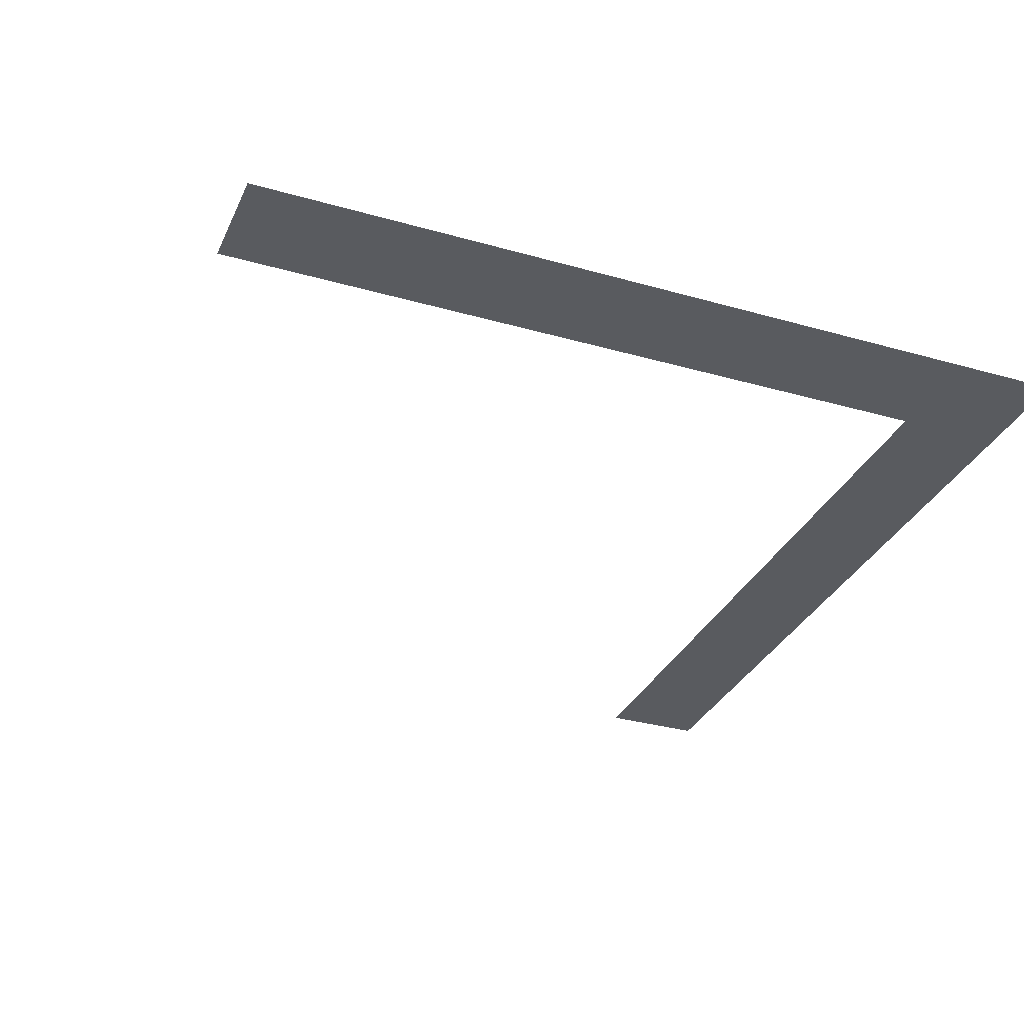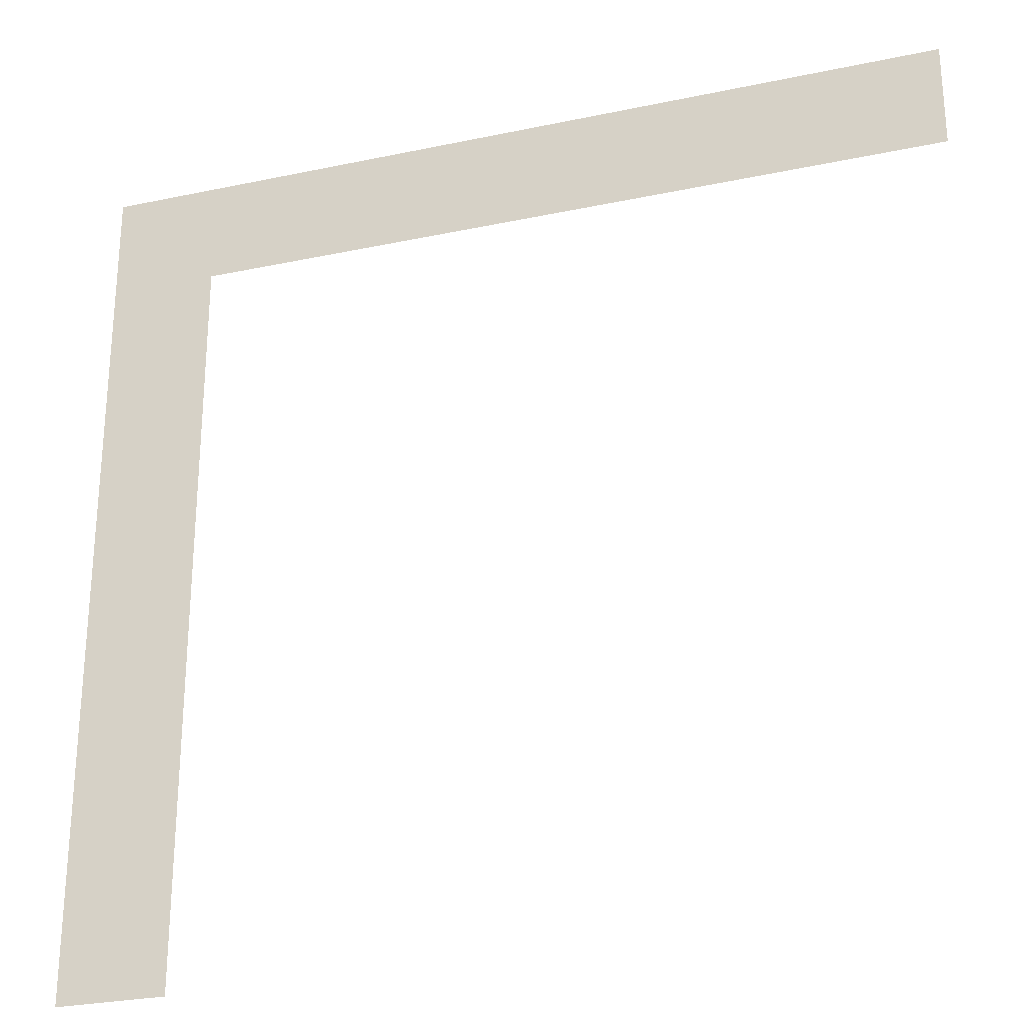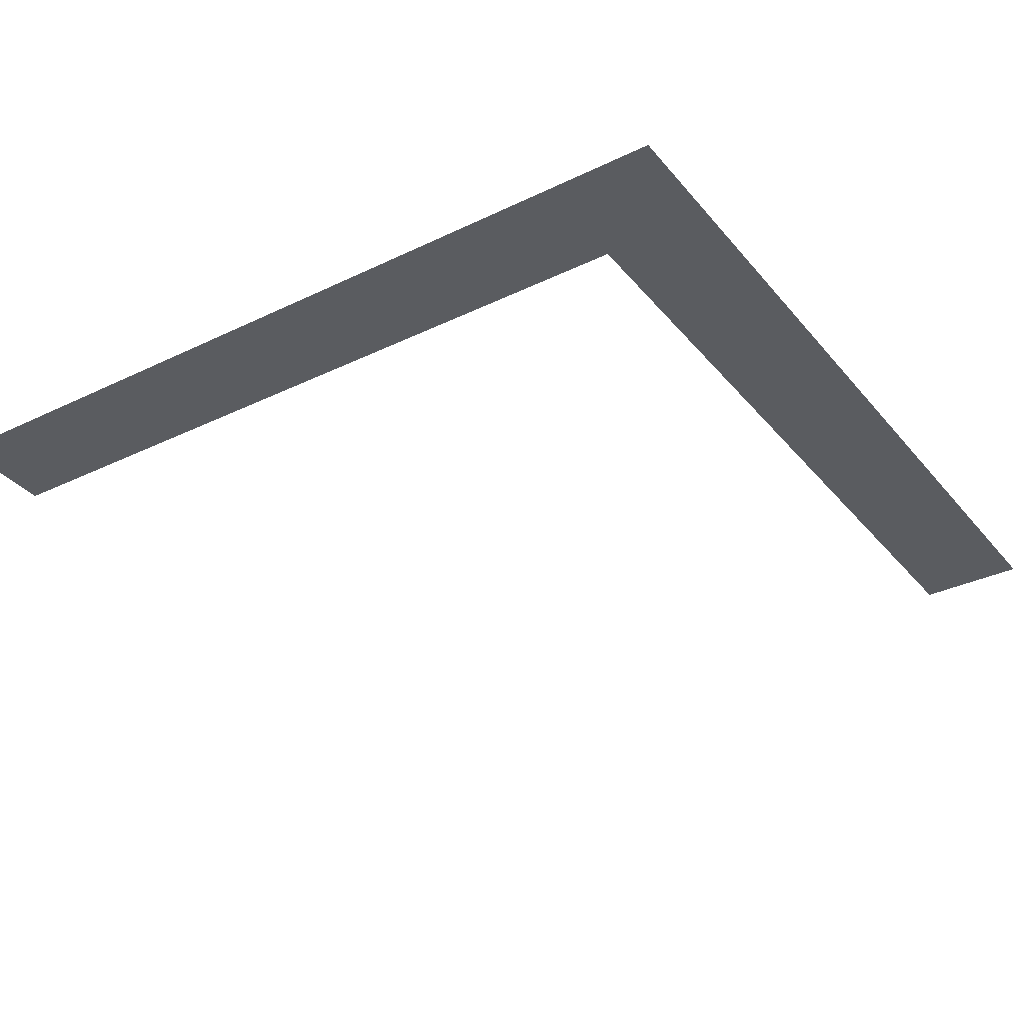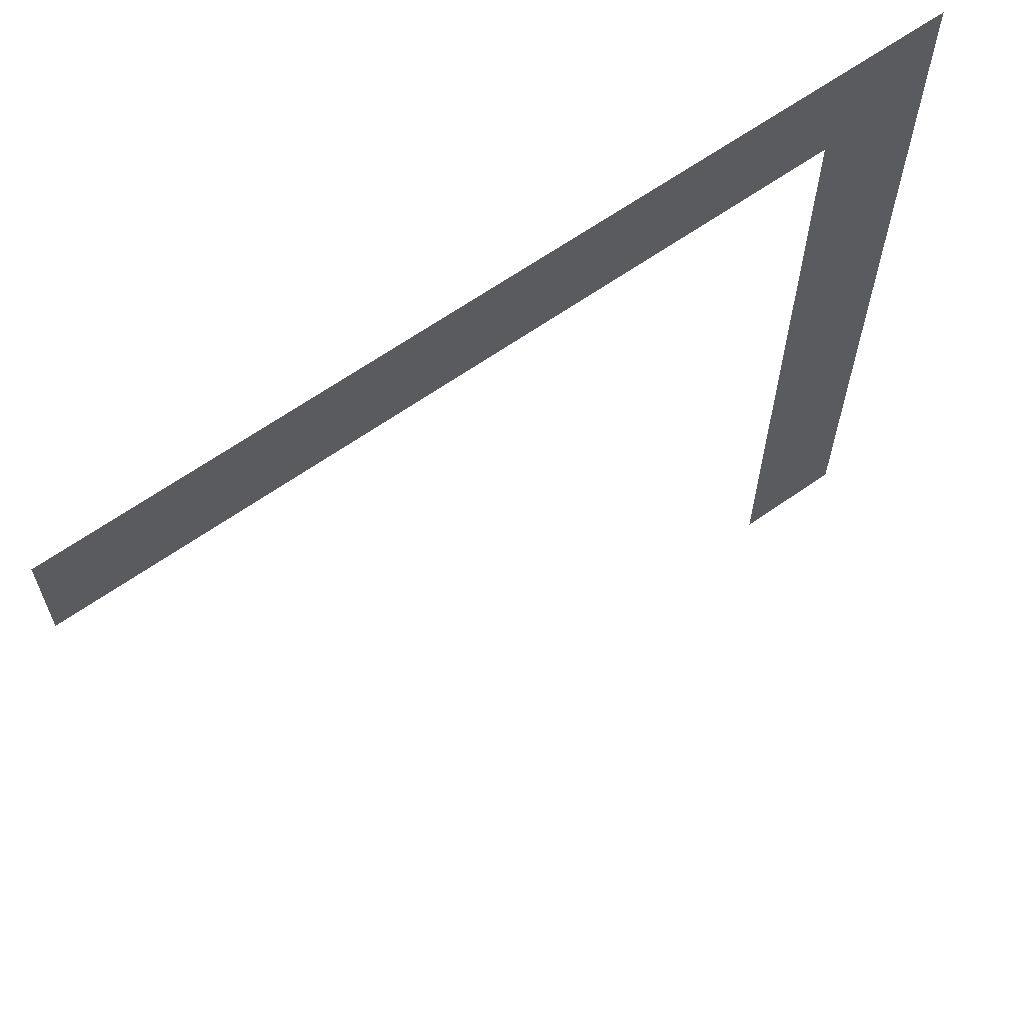
<metadata>
{"format":"obj","ext":"obj","renderer":"f3d","projection":"perspective","resolution":1024,"background":"white","views":[{"elev":-32.4,"azim":-111.7,"up":"+Y"},{"elev":-27.4,"azim":18.1,"up":"+Z"},{"elev":-33.6,"azim":-56.6,"up":"+Y"},{"elev":64.9,"azim":144.8,"up":"+Z"}]}
</metadata>
<code>
o Plane_Plane.001
v 0.5 0 0.5
v 1.5 0 -0.5
v 1.5 0 0.5
v 2.5 0 0.5
v 3.5 0 0.5
v 2.5 0 -0.5
v 3.5 0 -0.5
v 4.5 0 0.5
v 5.5 0 0.5
v 4.5 0 -0.5
v 5.5 0 -0.5
v 6.5 0 -0.5
v 6.5 0 0.5
v 7.5 0 0.5
v 7.5 0 -0.5
v -0.5 0 0.5
v 0.5 0 -0.5
v 0.5 0 -1.5
v -0.5 0 -0.5
v 0.5 0 -2.5
v -0.5 0 -1.5
v -0.5 0 -2.5
v -0.5 0 -3.5
v 0.5 0 -3.5
v -0.5 0 -4.5
v 0.5 0 -4.5
v 0.5 0 -5.5
v -0.5 0 -5.5
v -0.5 0 -6.5
v 0.5 0 -6.5
v 0.5 0 -7.5
v -0.5 0 -7.5
f 16 1 17 19
f 1 3 2 17
f 3 4 6 2
f 4 5 7 6
f 5 8 10 7
f 8 9 11 10
f 9 13 12 11
f 13 14 15 12
f 17 18 21 19
f 18 20 22 21
f 20 24 23 22
f 24 26 25 23
f 26 27 28 25
f 27 30 29 28
f 30 31 32 29

</code>
